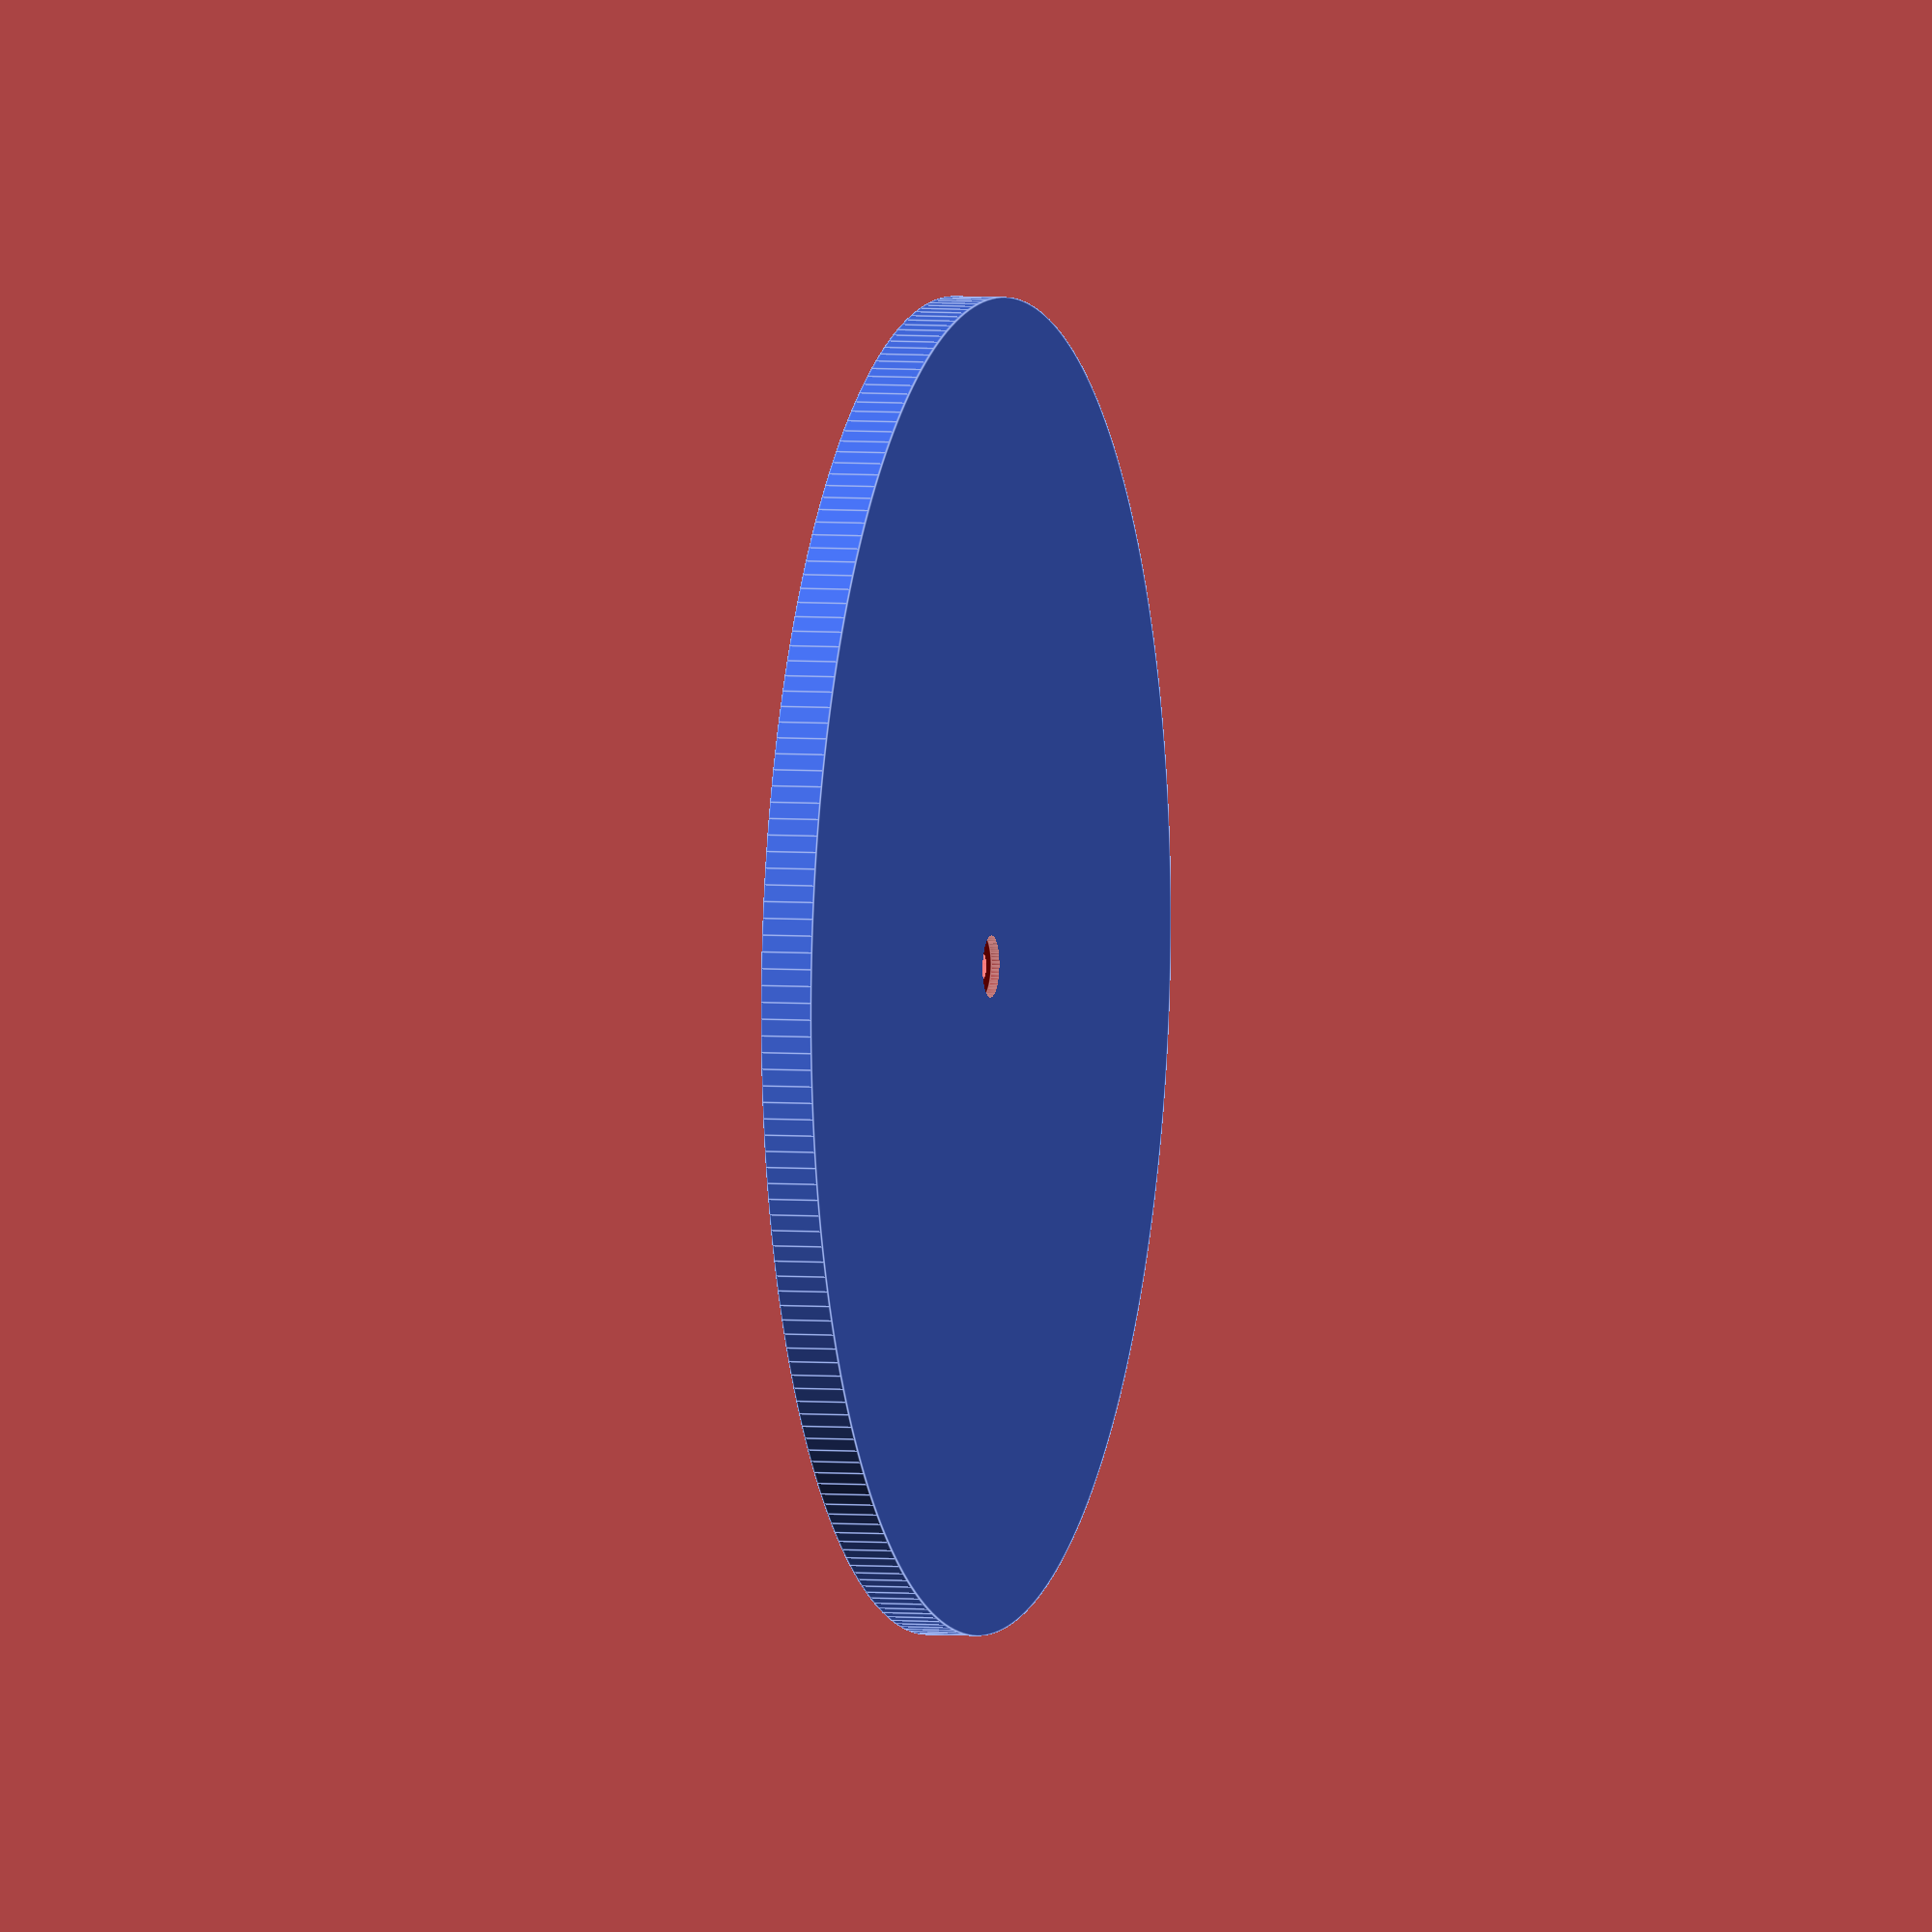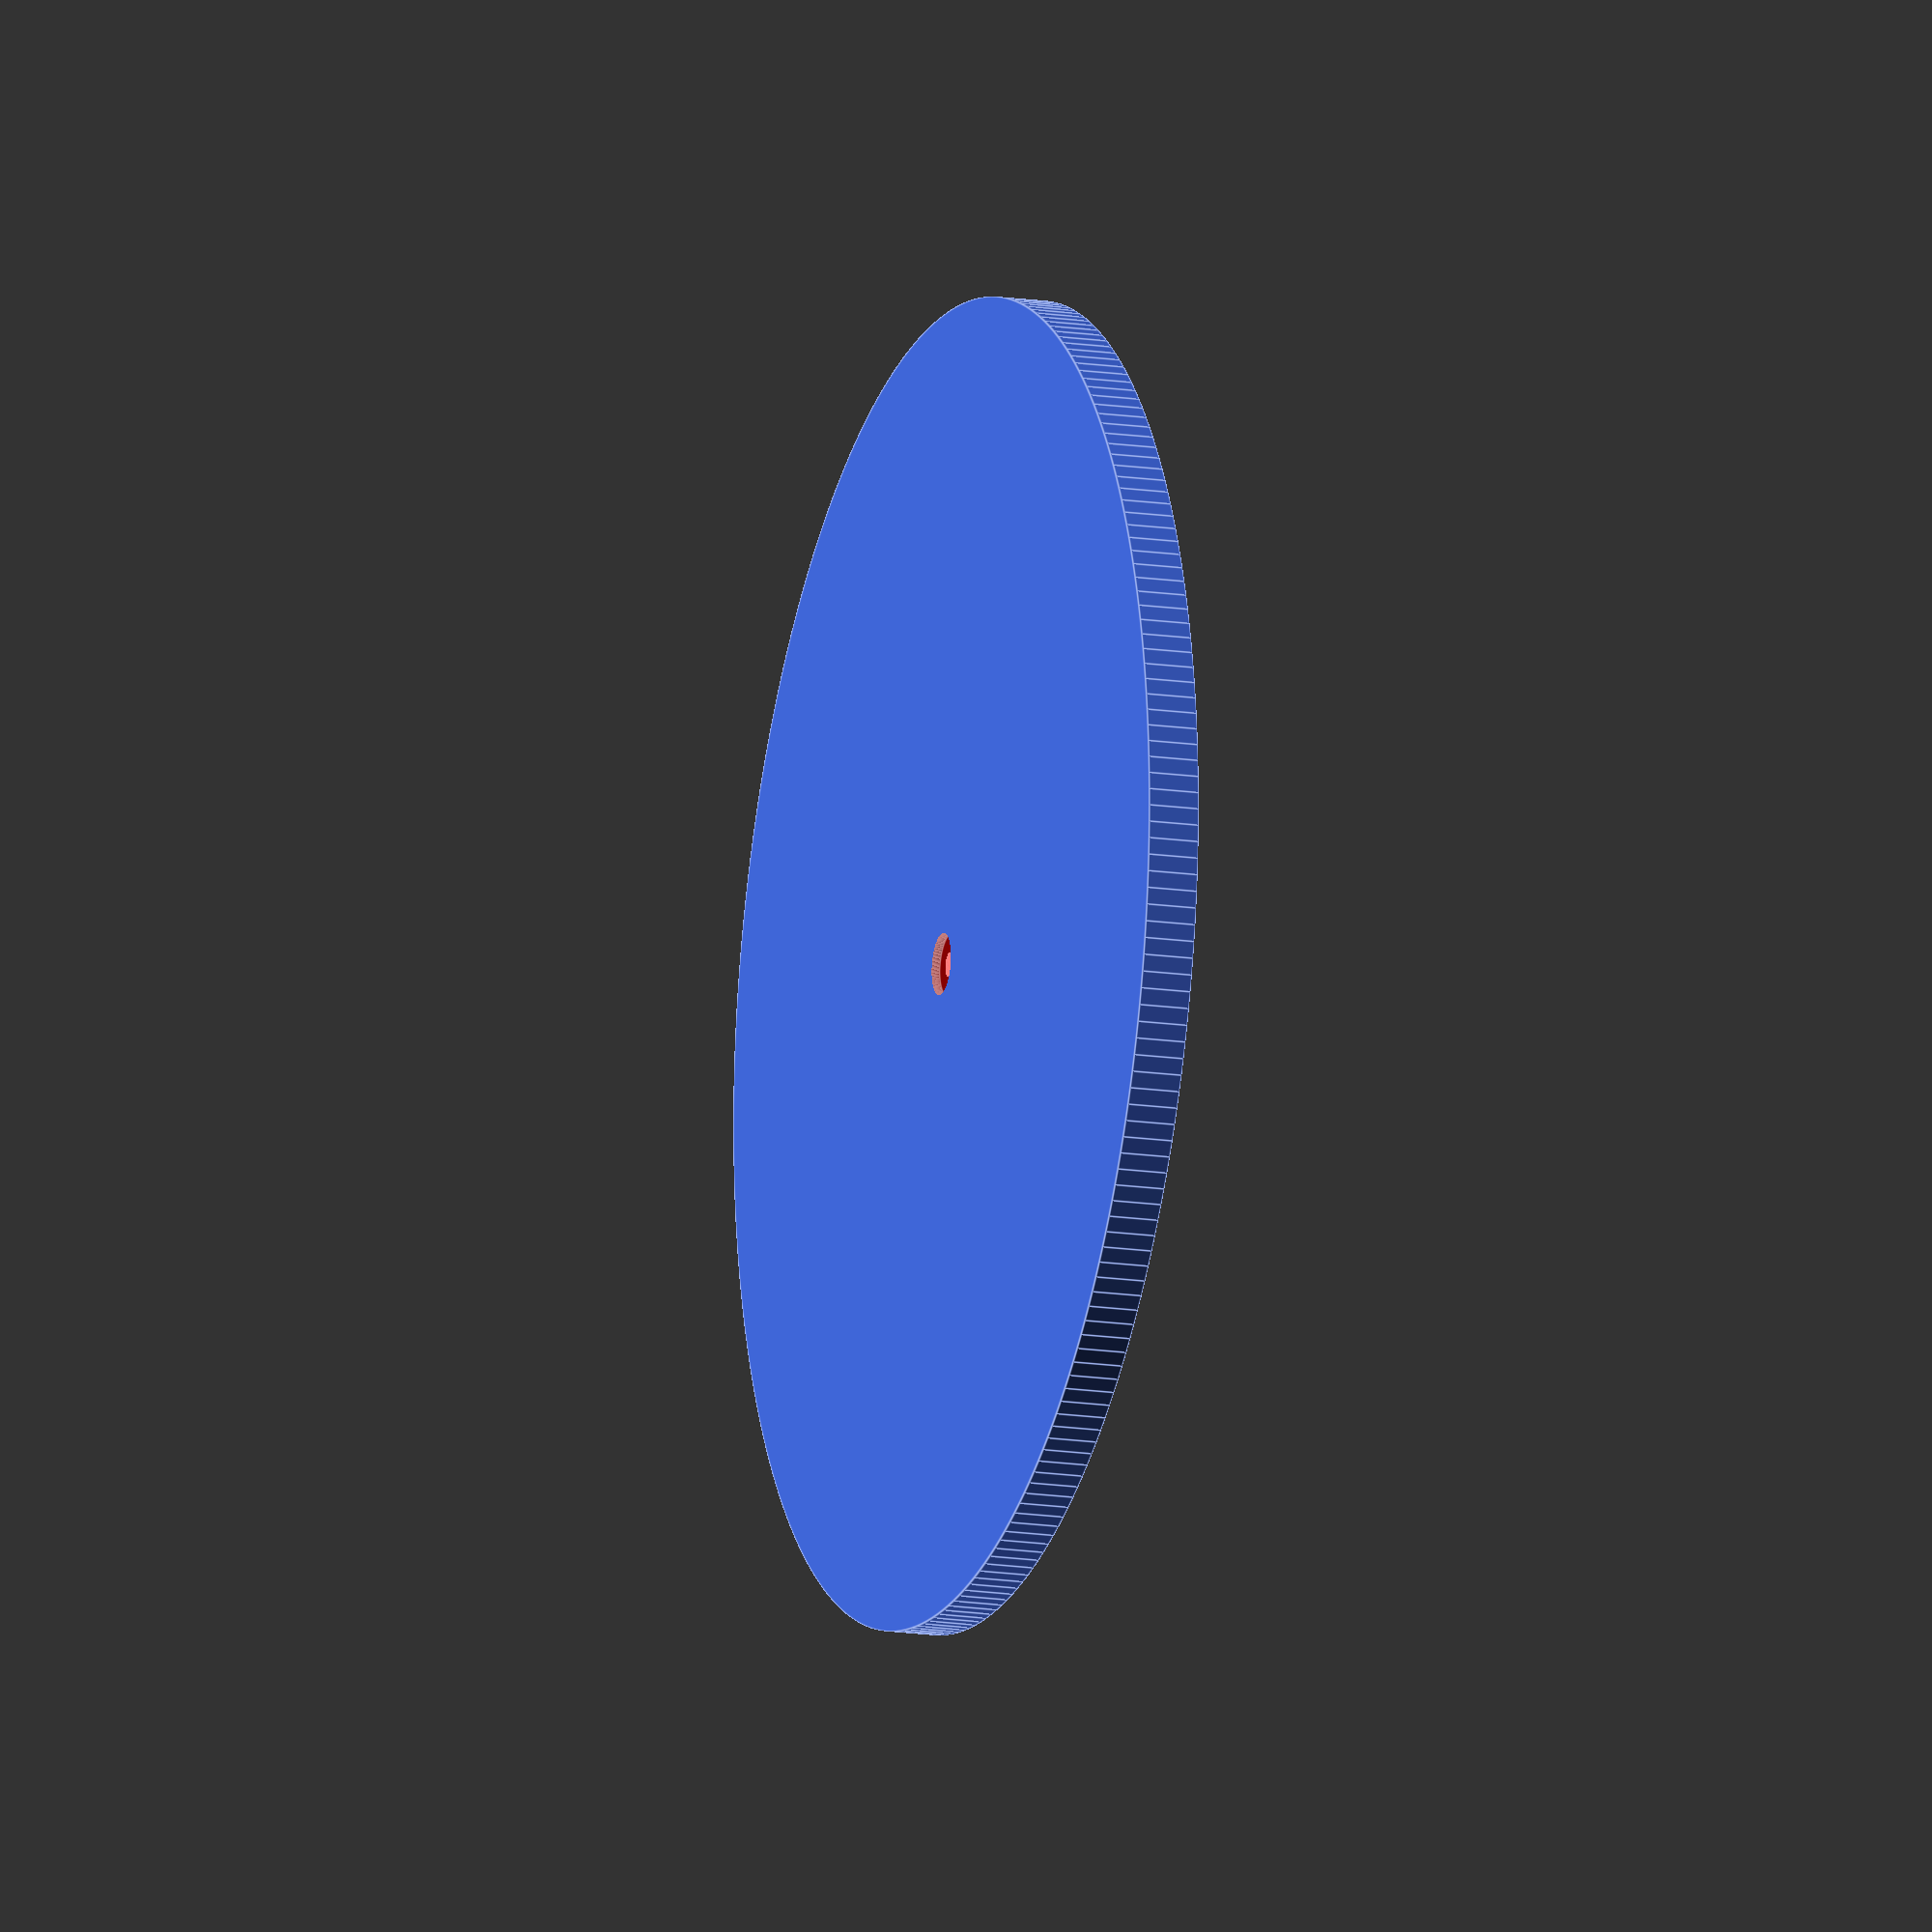
<openscad>
/*
Dno lampicky pro Silvu, ktery se zlomilo
Jednoducha verze bez navijaku dlouheho kabelu
29.11.2020
vnejsi prumer je 125 mm
sirka plechu 0.575 mm
*/

/*
BACHA - je potreba zmensit limec, 66 outer a 65 inner diameter uz je moc, limec ma vuli tak cca 1 mm
*/
//dno_lampicky();
circlefine=250;

difference(){
    dno_lampicky();
    //color ("Red",alpha=0.99) translate([0,0,-4]) rotate([0,0,0]) cylinder(h=8, r=57.0, center=true, $fn=circlefine);
    //translate ([100,0,0]) cube(size=[200,200,100],center=true);
}
    

module dno_lampicky(){
difference(){
    difference(){
    //union(){
    color ("RoyalBlue",alpha=0.99) translate([0,0,0]) rotate([0,0,0]) cylinder(h=5, r=64.5, center=true, $fn=circlefine);
    color ("Blue",alpha=0.99) translate([0,0,1]) rotate([0,0,0]) cylinder(h=4, r=63.5, center=true, $fn=circlefine);
        //note pro dalsi tisk 65 a 66 prumery uz jsou moc, asi tak o 1-1,5mm je ten limec vetsi nez lampicka
    }
union(){
    color ("Red",alpha=0.99) translate([0,0,-1]) rotate([0,0,0]) cylinder(h=3, r=1.20, center=true, $fn=circlefine);
    color ("DarkRed",alpha=0.99) translate([0,0,-3.2]) rotate([0,0,0]) cylinder(h=3, r=3, center=true, $fn=circlefine);
    }//union
}
}//module
</openscad>
<views>
elev=355.7 azim=117.1 roll=105.6 proj=o view=edges
elev=14.8 azim=323.7 roll=251.9 proj=o view=edges
</views>
